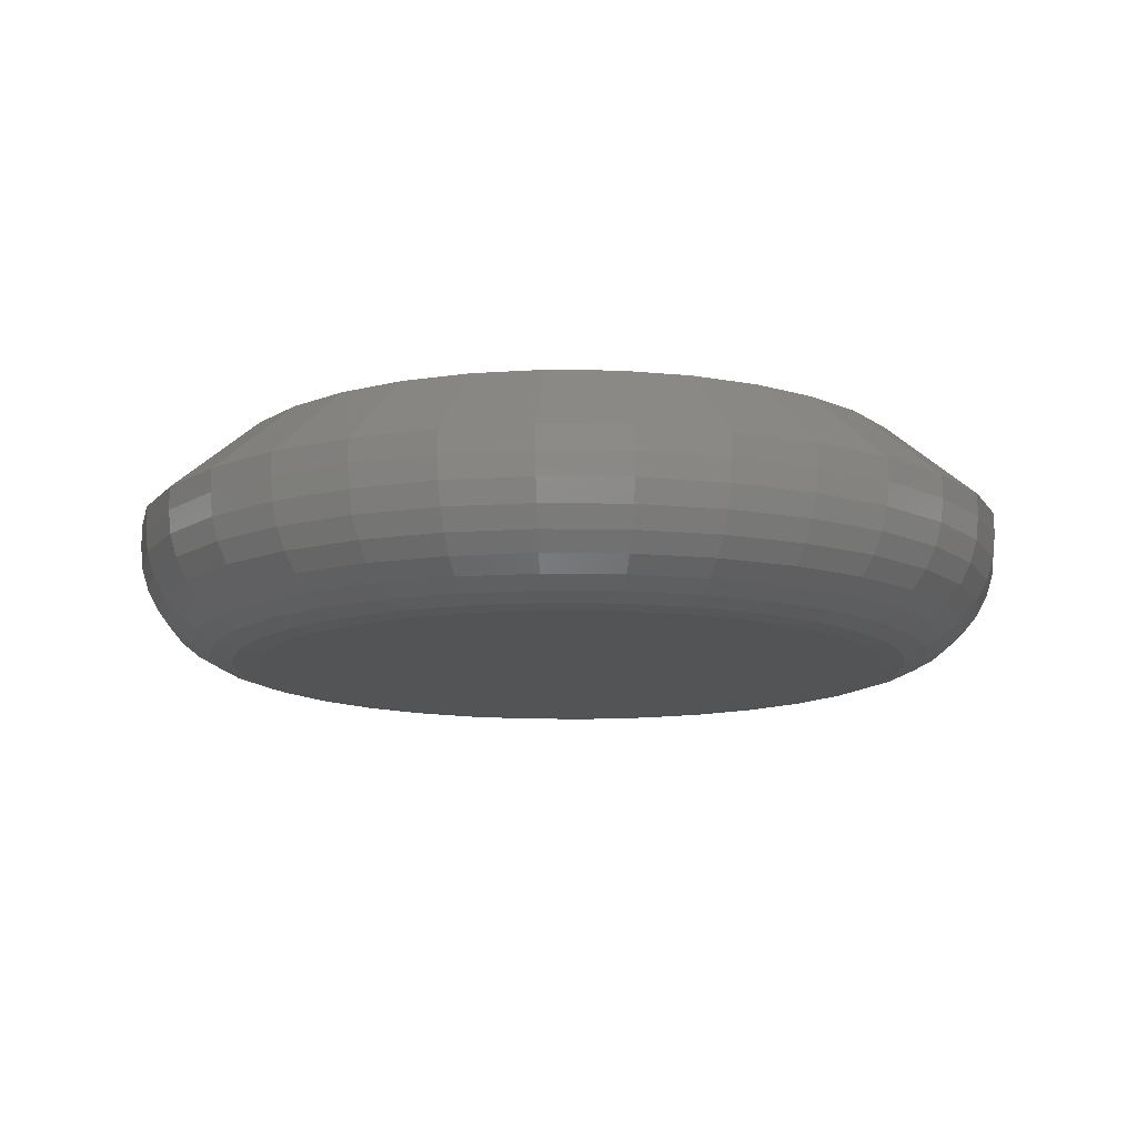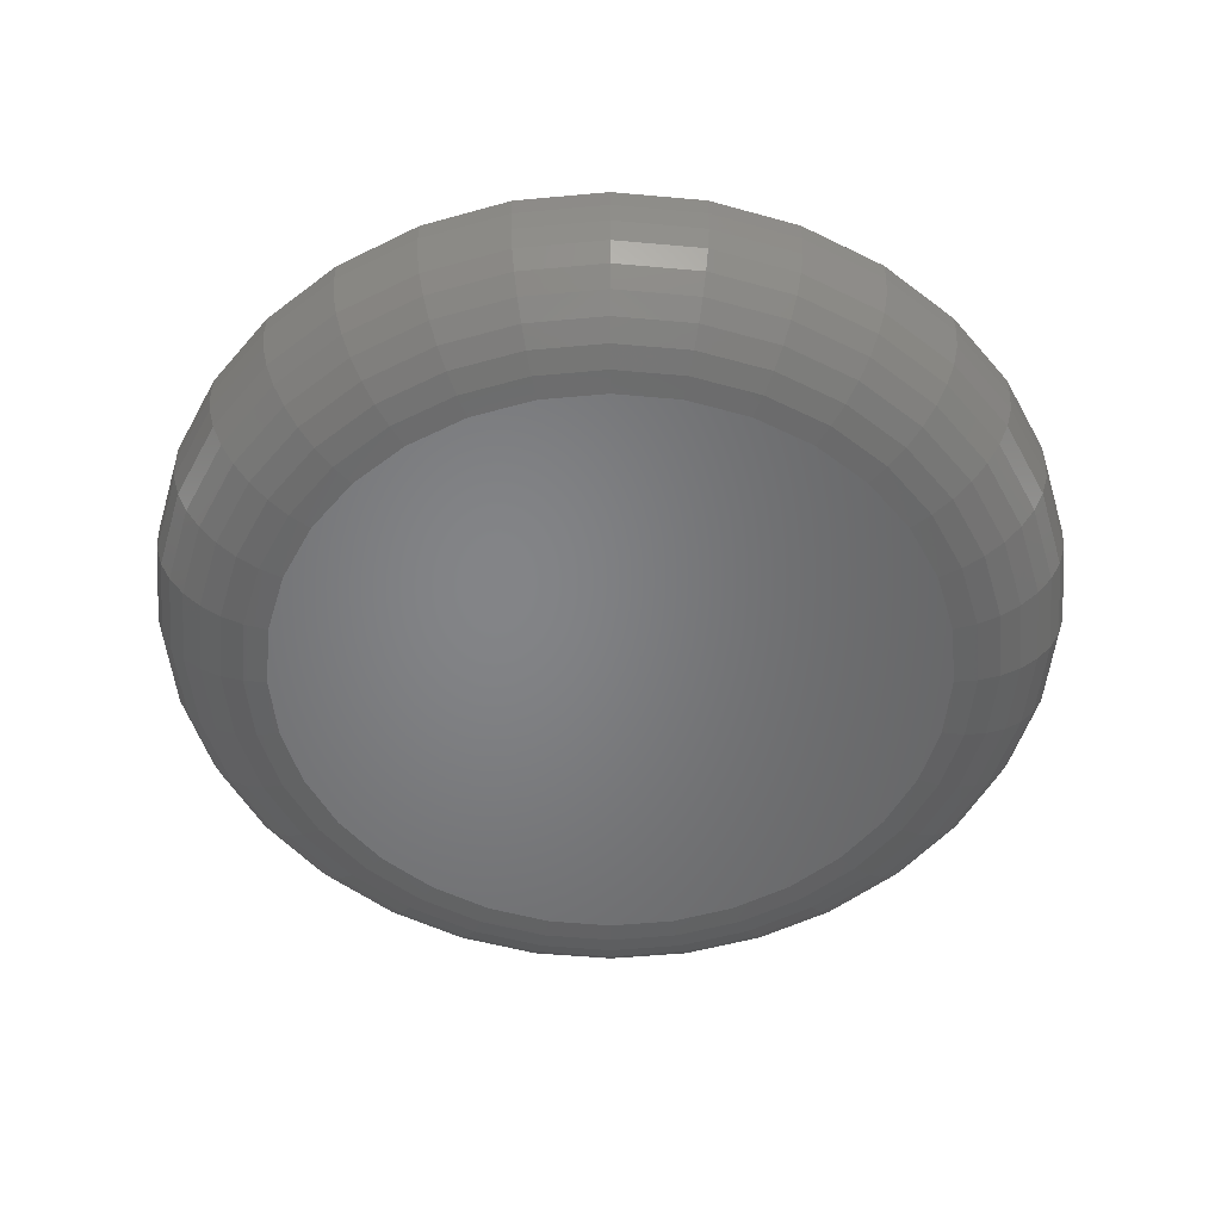
<metadata>
{"format":"stl","ext":"stl","renderer":"f3d","projection":"perspective","resolution":1024,"background":"white","views":[{"elev":-12.3,"azim":-41.3,"up":"+Z"},{"elev":-51.9,"azim":33.8,"up":"+Z"}]}
</metadata>
<code>
# stl→obj: 352 verts, 700 faces
v 0.7658 -8.588e-16 0.2031
v 0.7658 -1.856e-16 0.2422
v 0.7512 -0.1479 0.2031
v 0.7512 -0.1479 0.2422
v 0.7081 -0.29 0.2031
v 0.7081 -0.29 0.2422
v 0.6381 -0.4211 0.2031
v 0.6381 -0.4211 0.2422
v 0.5438 -0.5359 0.2031
v 0.5438 -0.5359 0.2422
v 0.429 -0.6302 0.2031
v 0.429 -0.6302 0.2422
v 0.2979 -0.7002 0.2031
v 0.2979 -0.7002 0.2422
v 0.1558 -0.7433 0.2031
v 0.1558 -0.7433 0.2422
v 0.007895 -0.7579 0.2031
v 0.007895 -0.7579 0.2422
v -0.14 -0.7433 0.2031
v -0.14 -0.7433 0.2422
v -0.2821 -0.7002 0.2031
v -0.2821 -0.7002 0.2422
v -0.4132 -0.6302 0.2031
v -0.4132 -0.6302 0.2422
v -0.528 -0.5359 0.2031
v -0.528 -0.5359 0.2422
v -0.6223 -0.4211 0.2031
v -0.6223 -0.4211 0.2422
v -0.6923 -0.29 0.2031
v -0.6923 -0.29 0.2422
v -0.7354 -0.1479 0.2031
v -0.7354 -0.1479 0.2422
v -0.75 9.281e-17 0.2031
v -0.75 9.281e-17 0.2422
v -0.7354 0.1479 0.2031
v -0.7354 0.1479 0.2422
v -0.6923 0.29 0.2031
v -0.6923 0.29 0.2422
v -0.6223 0.4211 0.2031
v -0.6223 0.4211 0.2422
v -0.528 0.5359 0.2031
v -0.528 0.5359 0.2422
v -0.4132 0.6302 0.2031
v -0.4132 0.6302 0.2422
v -0.2821 0.7002 0.2031
v -0.2821 0.7002 0.2422
v -0.14 0.7433 0.2031
v -0.14 0.7433 0.2422
v 0.007895 0.7579 0.2031
v 0.007895 0.7579 0.2422
v 0.1558 0.7433 0.2031
v 0.1558 0.7433 0.2422
v 0.2979 0.7002 0.2031
v 0.2979 0.7002 0.2422
v 0.429 0.6302 0.2031
v 0.429 0.6302 0.2422
v 0.5438 0.5359 0.2031
v 0.5438 0.5359 0.2422
v 0.6381 0.4211 0.2031
v 0.6381 0.4211 0.2422
v 0.7081 0.29 0.2031
v 0.7081 0.29 0.2422
v 0.7512 0.1479 0.2031
v 0.7512 0.1479 0.2422
v -0.1095 0.5901 0.375
v 0.1253 0.5901 0.375
v 0.007895 0.6016 0.375
v 0.2381 0.5558 0.375
v -0.2223 0.5558 0.375
v 0.3422 0.5002 0.375
v -0.3264 0.5002 0.375
v 0.4333 0.4254 0.375
v -0.4175 0.4254 0.375
v 0.5081 0.3343 0.375
v -0.4924 0.3343 0.375
v 0.5637 0.2302 0.375
v -0.548 0.2302 0.375
v 0.598 0.1174 0.375
v -0.5822 0.1174 0.375
v 0.6095 -1.982e-16 0.375
v -0.5938 2.183e-07 0.375
v 0.598 -0.1174 0.375
v -0.5822 -0.1174 0.375
v 0.5637 -0.2302 0.375
v -0.548 -0.2302 0.375
v 0.5081 -0.3343 0.375
v -0.4924 -0.3343 0.375
v 0.4333 -0.4254 0.375
v -0.4175 -0.4254 0.375
v 0.3422 -0.5002 0.375
v -0.3264 -0.5002 0.375
v 0.2381 -0.5558 0.375
v -0.2223 -0.5558 0.375
v 0.1253 -0.5901 0.375
v -0.1095 -0.5901 0.375
v 0.007895 -0.6016 0.375
v 0.007895 0.5548 0
v 0.1161 0.5441 0
v -0.1003 0.5441 0
v 0.007895 -0.5548 0
v -0.1003 -0.5441 0
v 0.1161 -0.5441 0
v -0.2044 -0.5125 0
v 0.2202 -0.5125 0
v -0.3003 -0.4613 0
v 0.3161 -0.4613 0
v -0.3844 -0.3923 0
v 0.4002 -0.3923 0
v -0.4534 -0.3082 0
v 0.4692 -0.3082 0
v -0.5046 -0.2123 0
v 0.5204 -0.2123 0
v -0.5362 -0.1082 0
v 0.552 -0.1082 0
v -0.5469 -2.185e-16 0
v 0.5627 -1.76e-16 0
v -0.5362 0.1082 0
v 0.552 0.1082 0
v -0.5046 0.2123 0
v 0.5204 0.2123 0
v -0.4534 0.3082 0
v 0.4692 0.3082 0
v -0.3844 0.3923 0
v 0.4002 0.3923 0
v -0.3003 0.4613 0
v 0.3161 0.4613 0
v -0.2044 0.5125 0
v 0.2202 0.5125 0
v 0.7619 -1.11e-16 0.1635
v 0.7474 -0.1471 0.1635
v 0.7503 -1.665e-16 0.1254
v 0.7361 -0.1448 0.1254
v 0.7316 -1.11e-16 0.09027
v 0.7177 -0.1412 0.09027
v 0.7063 -1.11e-16 0.05949
v 0.6929 -0.1363 0.05949
v 0.6755 -1.665e-16 0.03423
v 0.6627 -0.1302 0.03423
v 0.6404 -1.665e-16 0.01546
v 0.6282 -0.1234 0.01546
v 0.6023 -1.11e-16 0.003903
v 0.5909 -0.116 0.003903
v -0.7316 -0.1471 0.1635
v -0.7461 0 0.1635
v -0.7203 -0.1448 0.1254
v -0.7345 5.551e-17 0.1254
v -0.7019 -0.1412 0.09027
v -0.7158 1.11e-16 0.09027
v -0.6771 -0.1363 0.05949
v -0.6905 5.551e-17 0.05949
v -0.6469 -0.1302 0.03423
v -0.6597 5.551e-17 0.03423
v -0.6125 -0.1234 0.01546
v -0.6246 5.551e-17 0.01546
v -0.5751 -0.116 0.003903
v -0.5865 5.551e-17 0.003903
v -0.6887 -0.2885 0.1635
v -0.678 -0.2841 0.1254
v -0.6607 -0.2769 0.09027
v -0.6373 -0.2673 0.05949
v -0.6089 -0.2555 0.03423
v -0.5765 -0.242 0.01546
v -0.5413 -0.2275 0.003903
v -0.619 -0.4189 0.1635
v -0.6094 -0.4125 0.1254
v -0.5938 -0.402 0.09027
v -0.5728 -0.388 0.05949
v -0.5472 -0.3709 0.03423
v -0.518 -0.3514 0.01546
v -0.4863 -0.3302 0.003903
v -0.5253 -0.5332 0.1635
v -0.5171 -0.525 0.1254
v -0.5038 -0.5117 0.09027
v -0.4859 -0.4938 0.05949
v -0.4642 -0.4721 0.03423
v -0.4394 -0.4472 0.01546
v -0.4124 -0.4203 0.003903
v -0.411 -0.6269 0.1635
v -0.4046 -0.6173 0.1254
v -0.3942 -0.6017 0.09027
v -0.3801 -0.5807 0.05949
v -0.363 -0.5551 0.03423
v -0.3435 -0.5259 0.01546
v -0.3223 -0.4942 0.003903
v -0.2806 -0.6966 0.1635
v -0.2762 -0.6859 0.1254
v -0.269 -0.6686 0.09027
v -0.2594 -0.6452 0.05949
v -0.2476 -0.6168 0.03423
v -0.2342 -0.5844 0.01546
v -0.2196 -0.5492 0.003903
v -0.1392 -0.7395 0.1635
v -0.1369 -0.7282 0.1254
v -0.1333 -0.7098 0.09027
v -0.1284 -0.685 0.05949
v -0.1224 -0.6548 0.03423
v -0.1155 -0.6203 0.01546
v -0.1081 -0.583 0.003903
v 0.007895 -0.754 0.1635
v 0.007895 -0.7424 0.1254
v 0.007895 -0.7237 0.09027
v 0.007895 -0.6984 0.05949
v 0.007895 -0.6676 0.03423
v 0.007895 -0.6325 0.01546
v 0.007895 -0.5944 0.003903
v 0.155 -0.7395 0.1635
v 0.1527 -0.7282 0.1254
v 0.1491 -0.7098 0.09027
v 0.1441 -0.685 0.05949
v 0.1381 -0.6548 0.03423
v 0.1313 -0.6203 0.01546
v 0.1239 -0.583 0.003903
v 0.2964 -0.6966 0.1635
v 0.292 -0.6859 0.1254
v 0.2848 -0.6686 0.09027
v 0.2752 -0.6452 0.05949
v 0.2634 -0.6168 0.03423
v 0.2499 -0.5844 0.01546
v 0.2354 -0.5492 0.003903
v 0.4268 -0.6269 0.1635
v 0.4204 -0.6173 0.1254
v 0.4099 -0.6017 0.09027
v 0.3959 -0.5807 0.05949
v 0.3788 -0.5551 0.03423
v 0.3593 -0.5259 0.01546
v 0.3381 -0.4942 0.003903
v 0.541 -0.5332 0.1635
v 0.5329 -0.525 0.1254
v 0.5196 -0.5117 0.09027
v 0.5017 -0.4938 0.05949
v 0.48 -0.4721 0.03423
v 0.4551 -0.4472 0.01546
v 0.4282 -0.4203 0.003903
v 0.6348 -0.4189 0.1635
v 0.6252 -0.4125 0.1254
v 0.6096 -0.402 0.09027
v 0.5886 -0.388 0.05949
v 0.563 -0.3709 0.03423
v 0.5338 -0.3514 0.01546
v 0.5021 -0.3302 0.003903
v 0.7045 -0.2885 0.1635
v 0.6938 -0.2841 0.1254
v 0.6765 -0.2769 0.09027
v 0.6531 -0.2673 0.05949
v 0.6247 -0.2555 0.03423
v 0.5923 -0.242 0.01546
v 0.557 -0.2275 0.003903
v -0.7316 0.1471 0.1635
v -0.7203 0.1448 0.1254
v -0.7019 0.1412 0.09027
v -0.6771 0.1363 0.05949
v -0.6469 0.1302 0.03423
v -0.6125 0.1234 0.01546
v -0.5751 0.116 0.003903
v 0.7474 0.1471 0.1635
v 0.7361 0.1448 0.1254
v 0.7177 0.1412 0.09027
v 0.6929 0.1363 0.05949
v 0.6627 0.1302 0.03423
v 0.6282 0.1234 0.01546
v 0.5909 0.116 0.003903
v 0.7045 0.2885 0.1635
v 0.6938 0.2841 0.1254
v 0.6765 0.2769 0.09027
v 0.6531 0.2673 0.05949
v 0.6247 0.2555 0.03423
v 0.5923 0.242 0.01546
v 0.557 0.2275 0.003903
v 0.6348 0.4189 0.1635
v 0.6252 0.4125 0.1254
v 0.6096 0.402 0.09027
v 0.5886 0.388 0.05949
v 0.563 0.3709 0.03423
v 0.5338 0.3514 0.01546
v 0.5021 0.3302 0.003903
v 0.541 0.5332 0.1635
v 0.5329 0.525 0.1254
v 0.5196 0.5117 0.09027
v 0.5017 0.4938 0.05949
v 0.48 0.4721 0.03423
v 0.4551 0.4472 0.01546
v 0.4282 0.4203 0.003903
v 0.4268 0.6269 0.1635
v 0.4204 0.6173 0.1254
v 0.4099 0.6017 0.09027
v 0.3959 0.5807 0.05949
v 0.3788 0.5551 0.03423
v 0.3593 0.5259 0.01546
v 0.3381 0.4942 0.003903
v 0.2964 0.6966 0.1635
v 0.292 0.6859 0.1254
v 0.2848 0.6686 0.09027
v 0.2752 0.6452 0.05949
v 0.2634 0.6168 0.03423
v 0.2499 0.5844 0.01546
v 0.2354 0.5492 0.003903
v 0.155 0.7395 0.1635
v 0.1527 0.7282 0.1254
v 0.1491 0.7098 0.09027
v 0.1441 0.685 0.05949
v 0.1381 0.6548 0.03423
v 0.1313 0.6203 0.01546
v 0.1239 0.583 0.003903
v 0.007895 0.754 0.1635
v 0.007895 0.7424 0.1254
v 0.007895 0.7237 0.09027
v 0.007895 0.6984 0.05949
v 0.007895 0.6676 0.03423
v 0.007895 0.6325 0.01546
v 0.007895 0.5944 0.003903
v -0.1392 0.7395 0.1635
v -0.1369 0.7282 0.1254
v -0.1333 0.7098 0.09027
v -0.1284 0.685 0.05949
v -0.1224 0.6548 0.03423
v -0.1155 0.6203 0.01546
v -0.1081 0.583 0.003903
v -0.2806 0.6966 0.1635
v -0.2762 0.6859 0.1254
v -0.269 0.6686 0.09027
v -0.2594 0.6452 0.05949
v -0.2476 0.6168 0.03423
v -0.2342 0.5844 0.01546
v -0.2196 0.5492 0.003903
v -0.411 0.6269 0.1635
v -0.4046 0.6173 0.1254
v -0.3942 0.6017 0.09027
v -0.3801 0.5807 0.05949
v -0.363 0.5551 0.03423
v -0.3435 0.5259 0.01546
v -0.3223 0.4942 0.003903
v -0.5253 0.5332 0.1635
v -0.5171 0.525 0.1254
v -0.5038 0.5117 0.09027
v -0.4859 0.4938 0.05949
v -0.4642 0.4721 0.03423
v -0.4394 0.4472 0.01546
v -0.4124 0.4203 0.003903
v -0.619 0.4189 0.1635
v -0.6094 0.4125 0.1254
v -0.5938 0.402 0.09027
v -0.5728 0.388 0.05949
v -0.5472 0.3709 0.03423
v -0.518 0.3514 0.01546
v -0.4863 0.3302 0.003903
v -0.6887 0.2885 0.1635
v -0.678 0.2841 0.1254
v -0.6607 0.2769 0.09027
v -0.6373 0.2673 0.05949
v -0.6089 0.2555 0.03423
v -0.5765 0.242 0.01546
v -0.5413 0.2275 0.003903
f 1 2 3
f 3 2 4
f 3 4 5
f 5 4 6
f 5 6 7
f 7 6 8
f 7 8 9
f 9 8 10
f 9 10 11
f 11 10 12
f 11 12 13
f 13 12 14
f 13 14 15
f 15 14 16
f 15 16 17
f 17 16 18
f 17 18 19
f 19 18 20
f 19 20 21
f 21 20 22
f 21 22 23
f 23 22 24
f 23 24 25
f 25 24 26
f 25 26 27
f 27 26 28
f 27 28 29
f 29 28 30
f 29 30 31
f 31 30 32
f 31 32 33
f 33 32 34
f 33 34 35
f 35 34 36
f 35 36 37
f 37 36 38
f 37 38 39
f 39 38 40
f 39 40 41
f 41 40 42
f 41 42 43
f 43 42 44
f 43 44 45
f 45 44 46
f 45 46 47
f 47 46 48
f 47 48 49
f 49 48 50
f 49 50 51
f 51 50 52
f 51 52 53
f 53 52 54
f 53 54 55
f 55 54 56
f 55 56 57
f 57 56 58
f 57 58 59
f 59 58 60
f 59 60 61
f 61 60 62
f 61 62 63
f 63 62 64
f 63 64 1
f 1 64 2
f 65 66 67
f 66 65 68
f 68 65 69
f 68 69 70
f 70 69 71
f 70 71 72
f 72 71 73
f 72 73 74
f 74 73 75
f 74 75 76
f 76 75 77
f 76 77 78
f 78 77 79
f 78 79 80
f 80 79 81
f 80 81 82
f 82 81 83
f 82 83 84
f 84 83 85
f 84 85 86
f 86 85 87
f 86 87 88
f 88 87 89
f 88 89 90
f 90 89 91
f 90 91 92
f 92 91 93
f 92 93 94
f 94 93 95
f 94 95 96
f 48 46 65
f 38 75 40
f 40 75 73
f 40 73 42
f 75 38 77
f 77 38 36
f 77 36 79
f 79 36 34
f 79 34 81
f 76 60 74
f 74 60 58
f 74 58 72
f 60 76 62
f 62 76 78
f 62 78 64
f 64 78 80
f 64 80 2
f 52 68 54
f 54 68 70
f 54 70 56
f 56 70 72
f 56 72 58
f 68 52 66
f 66 52 50
f 66 50 67
f 67 50 48
f 67 48 65
f 65 46 69
f 69 46 44
f 69 44 71
f 71 44 42
f 71 42 73
f 16 14 94
f 6 86 8
f 8 86 88
f 8 88 10
f 86 6 84
f 84 6 4
f 84 4 82
f 82 4 2
f 82 2 80
f 85 28 87
f 87 28 26
f 87 26 89
f 28 85 30
f 30 85 83
f 30 83 32
f 32 83 81
f 32 81 34
f 20 93 22
f 22 93 91
f 22 91 24
f 24 91 89
f 24 89 26
f 93 20 95
f 95 20 18
f 95 18 96
f 96 18 16
f 96 16 94
f 94 14 92
f 92 14 12
f 92 12 90
f 90 12 10
f 90 10 88
f 97 98 99
f 100 101 102
f 102 101 103
f 102 103 104
f 104 103 105
f 104 105 106
f 106 105 107
f 106 107 108
f 108 107 109
f 108 109 110
f 110 109 111
f 110 111 112
f 112 111 113
f 112 113 114
f 114 113 115
f 114 115 116
f 116 115 117
f 116 117 118
f 118 117 119
f 118 119 120
f 120 119 121
f 120 121 122
f 122 121 123
f 122 123 124
f 124 123 125
f 124 125 126
f 126 125 127
f 126 127 128
f 128 127 99
f 128 99 98
f 1 3 129
f 129 3 130
f 129 130 131
f 131 130 132
f 131 132 133
f 133 132 134
f 133 134 135
f 135 134 136
f 135 136 137
f 137 136 138
f 137 138 139
f 139 138 140
f 139 140 141
f 141 140 142
f 141 142 116
f 116 142 114
f 31 33 143
f 143 33 144
f 143 144 145
f 145 144 146
f 145 146 147
f 147 146 148
f 147 148 149
f 149 148 150
f 149 150 151
f 151 150 152
f 151 152 153
f 153 152 154
f 153 154 155
f 155 154 156
f 155 156 113
f 113 156 115
f 29 31 157
f 157 31 143
f 157 143 158
f 158 143 145
f 158 145 159
f 159 145 147
f 159 147 160
f 160 147 149
f 160 149 161
f 161 149 151
f 161 151 162
f 162 151 153
f 162 153 163
f 163 153 155
f 163 155 111
f 111 155 113
f 27 29 164
f 164 29 157
f 164 157 165
f 165 157 158
f 165 158 166
f 166 158 159
f 166 159 167
f 167 159 160
f 167 160 168
f 168 160 161
f 168 161 169
f 169 161 162
f 169 162 170
f 170 162 163
f 170 163 109
f 109 163 111
f 25 27 171
f 171 27 164
f 171 164 172
f 172 164 165
f 172 165 173
f 173 165 166
f 173 166 174
f 174 166 167
f 174 167 175
f 175 167 168
f 175 168 176
f 176 168 169
f 176 169 177
f 177 169 170
f 177 170 107
f 107 170 109
f 23 25 178
f 178 25 171
f 178 171 179
f 179 171 172
f 179 172 180
f 180 172 173
f 180 173 181
f 181 173 174
f 181 174 182
f 182 174 175
f 182 175 183
f 183 175 176
f 183 176 184
f 184 176 177
f 184 177 105
f 105 177 107
f 21 23 185
f 185 23 178
f 185 178 186
f 186 178 179
f 186 179 187
f 187 179 180
f 187 180 188
f 188 180 181
f 188 181 189
f 189 181 182
f 189 182 190
f 190 182 183
f 190 183 191
f 191 183 184
f 191 184 103
f 103 184 105
f 19 21 192
f 192 21 185
f 192 185 193
f 193 185 186
f 193 186 194
f 194 186 187
f 194 187 195
f 195 187 188
f 195 188 196
f 196 188 189
f 196 189 197
f 197 189 190
f 197 190 198
f 198 190 191
f 198 191 101
f 101 191 103
f 17 19 199
f 199 19 192
f 199 192 200
f 200 192 193
f 200 193 201
f 201 193 194
f 201 194 202
f 202 194 195
f 202 195 203
f 203 195 196
f 203 196 204
f 204 196 197
f 204 197 205
f 205 197 198
f 205 198 100
f 100 198 101
f 15 17 206
f 206 17 199
f 206 199 207
f 207 199 200
f 207 200 208
f 208 200 201
f 208 201 209
f 209 201 202
f 209 202 210
f 210 202 203
f 210 203 211
f 211 203 204
f 211 204 212
f 212 204 205
f 212 205 102
f 102 205 100
f 13 15 213
f 213 15 206
f 213 206 214
f 214 206 207
f 214 207 215
f 215 207 208
f 215 208 216
f 216 208 209
f 216 209 217
f 217 209 210
f 217 210 218
f 218 210 211
f 218 211 219
f 219 211 212
f 219 212 104
f 104 212 102
f 11 13 220
f 220 13 213
f 220 213 221
f 221 213 214
f 221 214 222
f 222 214 215
f 222 215 223
f 223 215 216
f 223 216 224
f 224 216 217
f 224 217 225
f 225 217 218
f 225 218 226
f 226 218 219
f 226 219 106
f 106 219 104
f 9 11 227
f 227 11 220
f 227 220 228
f 228 220 221
f 228 221 229
f 229 221 222
f 229 222 230
f 230 222 223
f 230 223 231
f 231 223 224
f 231 224 232
f 232 224 225
f 232 225 233
f 233 225 226
f 233 226 108
f 108 226 106
f 7 9 234
f 234 9 227
f 234 227 235
f 235 227 228
f 235 228 236
f 236 228 229
f 236 229 237
f 237 229 230
f 237 230 238
f 238 230 231
f 238 231 239
f 239 231 232
f 239 232 240
f 240 232 233
f 240 233 110
f 110 233 108
f 5 7 241
f 241 7 234
f 241 234 242
f 242 234 235
f 242 235 243
f 243 235 236
f 243 236 244
f 244 236 237
f 244 237 245
f 245 237 238
f 245 238 246
f 246 238 239
f 246 239 247
f 247 239 240
f 247 240 112
f 112 240 110
f 3 5 130
f 130 5 241
f 130 241 132
f 132 241 242
f 132 242 134
f 134 242 243
f 134 243 136
f 136 243 244
f 136 244 138
f 138 244 245
f 138 245 140
f 140 245 246
f 140 246 142
f 142 246 247
f 142 247 114
f 114 247 112
f 33 35 144
f 144 35 248
f 144 248 146
f 146 248 249
f 146 249 148
f 148 249 250
f 148 250 150
f 150 250 251
f 150 251 152
f 152 251 252
f 152 252 154
f 154 252 253
f 154 253 156
f 156 253 254
f 156 254 115
f 115 254 117
f 63 1 255
f 255 1 129
f 255 129 256
f 256 129 131
f 256 131 257
f 257 131 133
f 257 133 258
f 258 133 135
f 258 135 259
f 259 135 137
f 259 137 260
f 260 137 139
f 260 139 261
f 261 139 141
f 261 141 118
f 118 141 116
f 61 63 262
f 262 63 255
f 262 255 263
f 263 255 256
f 263 256 264
f 264 256 257
f 264 257 265
f 265 257 258
f 265 258 266
f 266 258 259
f 266 259 267
f 267 259 260
f 267 260 268
f 268 260 261
f 268 261 120
f 120 261 118
f 59 61 269
f 269 61 262
f 269 262 270
f 270 262 263
f 270 263 271
f 271 263 264
f 271 264 272
f 272 264 265
f 272 265 273
f 273 265 266
f 273 266 274
f 274 266 267
f 274 267 275
f 275 267 268
f 275 268 122
f 122 268 120
f 57 59 276
f 276 59 269
f 276 269 277
f 277 269 270
f 277 270 278
f 278 270 271
f 278 271 279
f 279 271 272
f 279 272 280
f 280 272 273
f 280 273 281
f 281 273 274
f 281 274 282
f 282 274 275
f 282 275 124
f 124 275 122
f 55 57 283
f 283 57 276
f 283 276 284
f 284 276 277
f 284 277 285
f 285 277 278
f 285 278 286
f 286 278 279
f 286 279 287
f 287 279 280
f 287 280 288
f 288 280 281
f 288 281 289
f 289 281 282
f 289 282 126
f 126 282 124
f 53 55 290
f 290 55 283
f 290 283 291
f 291 283 284
f 291 284 292
f 292 284 285
f 292 285 293
f 293 285 286
f 293 286 294
f 294 286 287
f 294 287 295
f 295 287 288
f 295 288 296
f 296 288 289
f 296 289 128
f 128 289 126
f 51 53 297
f 297 53 290
f 297 290 298
f 298 290 291
f 298 291 299
f 299 291 292
f 299 292 300
f 300 292 293
f 300 293 301
f 301 293 294
f 301 294 302
f 302 294 295
f 302 295 303
f 303 295 296
f 303 296 98
f 98 296 128
f 49 51 304
f 304 51 297
f 304 297 305
f 305 297 298
f 305 298 306
f 306 298 299
f 306 299 307
f 307 299 300
f 307 300 308
f 308 300 301
f 308 301 309
f 309 301 302
f 309 302 310
f 310 302 303
f 310 303 97
f 97 303 98
f 47 49 311
f 311 49 304
f 311 304 312
f 312 304 305
f 312 305 313
f 313 305 306
f 313 306 314
f 314 306 307
f 314 307 315
f 315 307 308
f 315 308 316
f 316 308 309
f 316 309 317
f 317 309 310
f 317 310 99
f 99 310 97
f 45 47 318
f 318 47 311
f 318 311 319
f 319 311 312
f 319 312 320
f 320 312 313
f 320 313 321
f 321 313 314
f 321 314 322
f 322 314 315
f 322 315 323
f 323 315 316
f 323 316 324
f 324 316 317
f 324 317 127
f 127 317 99
f 43 45 325
f 325 45 318
f 325 318 326
f 326 318 319
f 326 319 327
f 327 319 320
f 327 320 328
f 328 320 321
f 328 321 329
f 329 321 322
f 329 322 330
f 330 322 323
f 330 323 331
f 331 323 324
f 331 324 125
f 125 324 127
f 41 43 332
f 332 43 325
f 332 325 333
f 333 325 326
f 333 326 334
f 334 326 327
f 334 327 335
f 335 327 328
f 335 328 336
f 336 328 329
f 336 329 337
f 337 329 330
f 337 330 338
f 338 330 331
f 338 331 123
f 123 331 125
f 39 41 339
f 339 41 332
f 339 332 340
f 340 332 333
f 340 333 341
f 341 333 334
f 341 334 342
f 342 334 335
f 342 335 343
f 343 335 336
f 343 336 344
f 344 336 337
f 344 337 345
f 345 337 338
f 345 338 121
f 121 338 123
f 37 39 346
f 346 39 339
f 346 339 347
f 347 339 340
f 347 340 348
f 348 340 341
f 348 341 349
f 349 341 342
f 349 342 350
f 350 342 343
f 350 343 351
f 351 343 344
f 351 344 352
f 352 344 345
f 352 345 119
f 119 345 121
f 35 37 248
f 248 37 346
f 248 346 249
f 249 346 347
f 249 347 250
f 250 347 348
f 250 348 251
f 251 348 349
f 251 349 252
f 252 349 350
f 252 350 253
f 253 350 351
f 253 351 254
f 254 351 352
f 254 352 117
f 117 352 119

</code>
